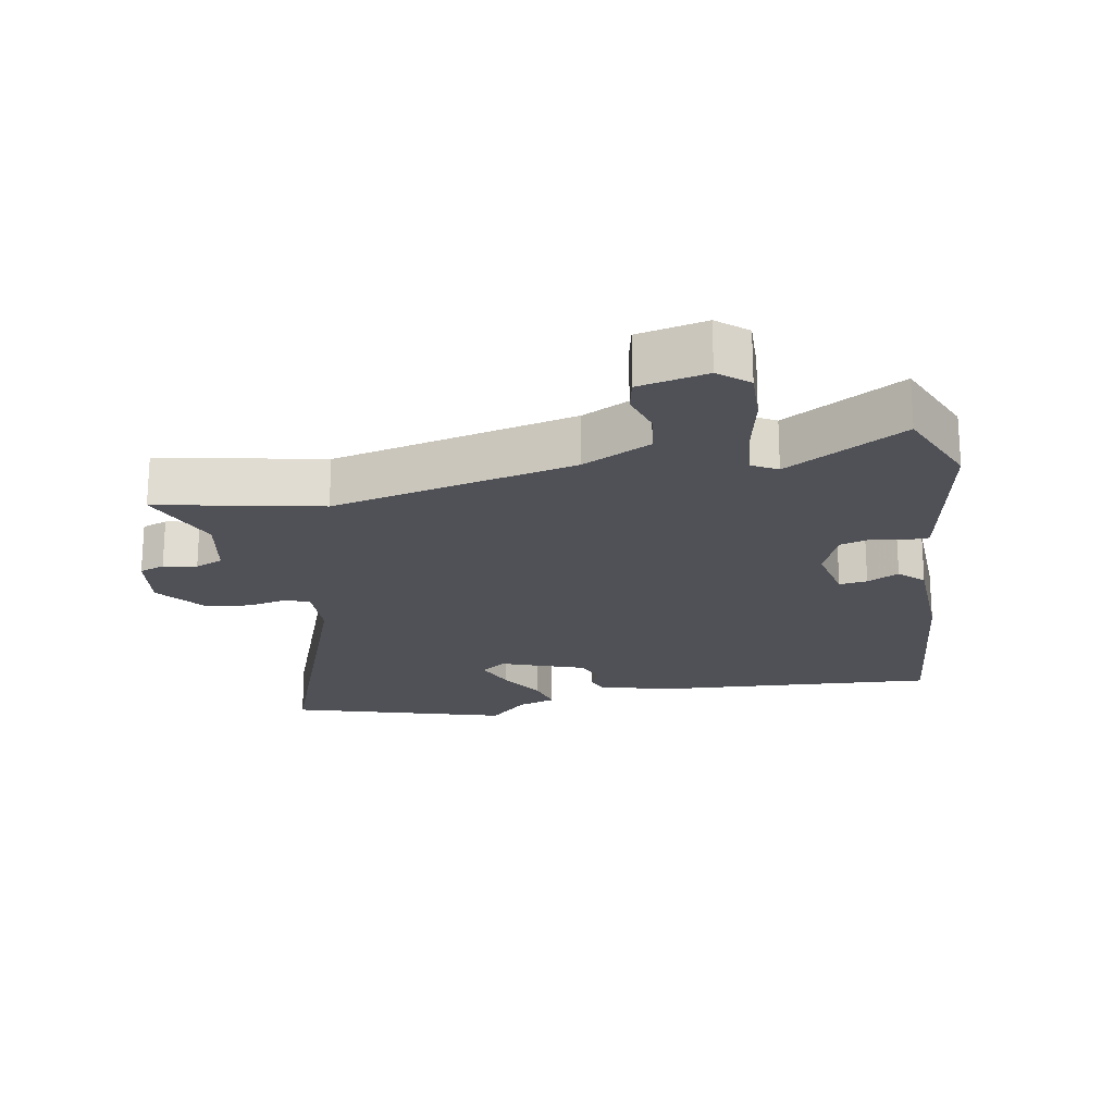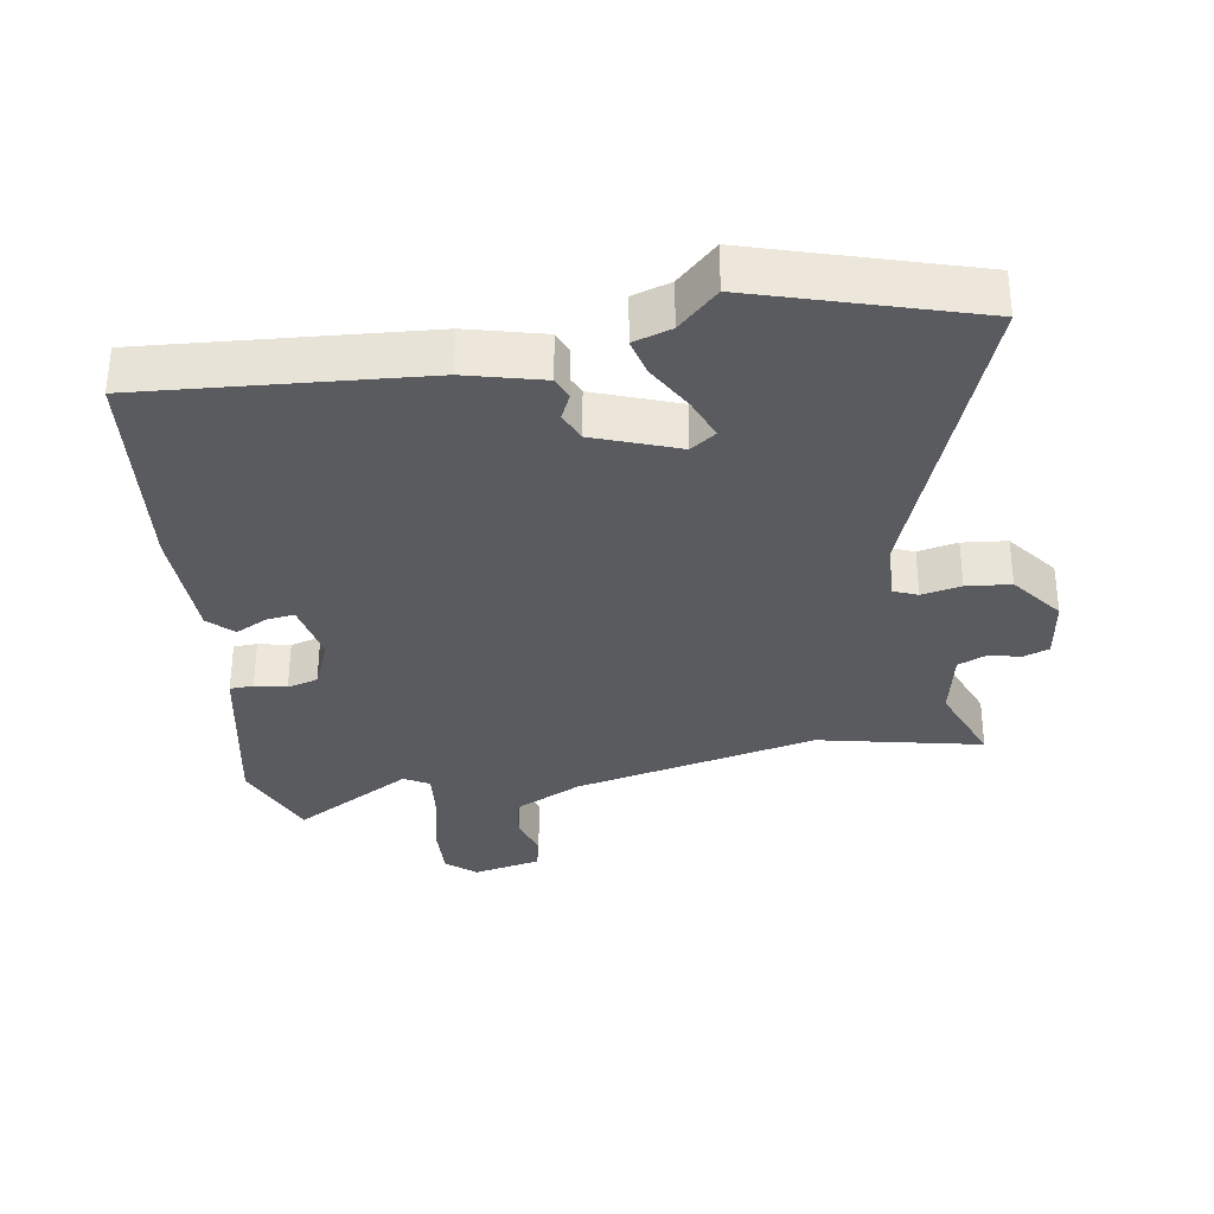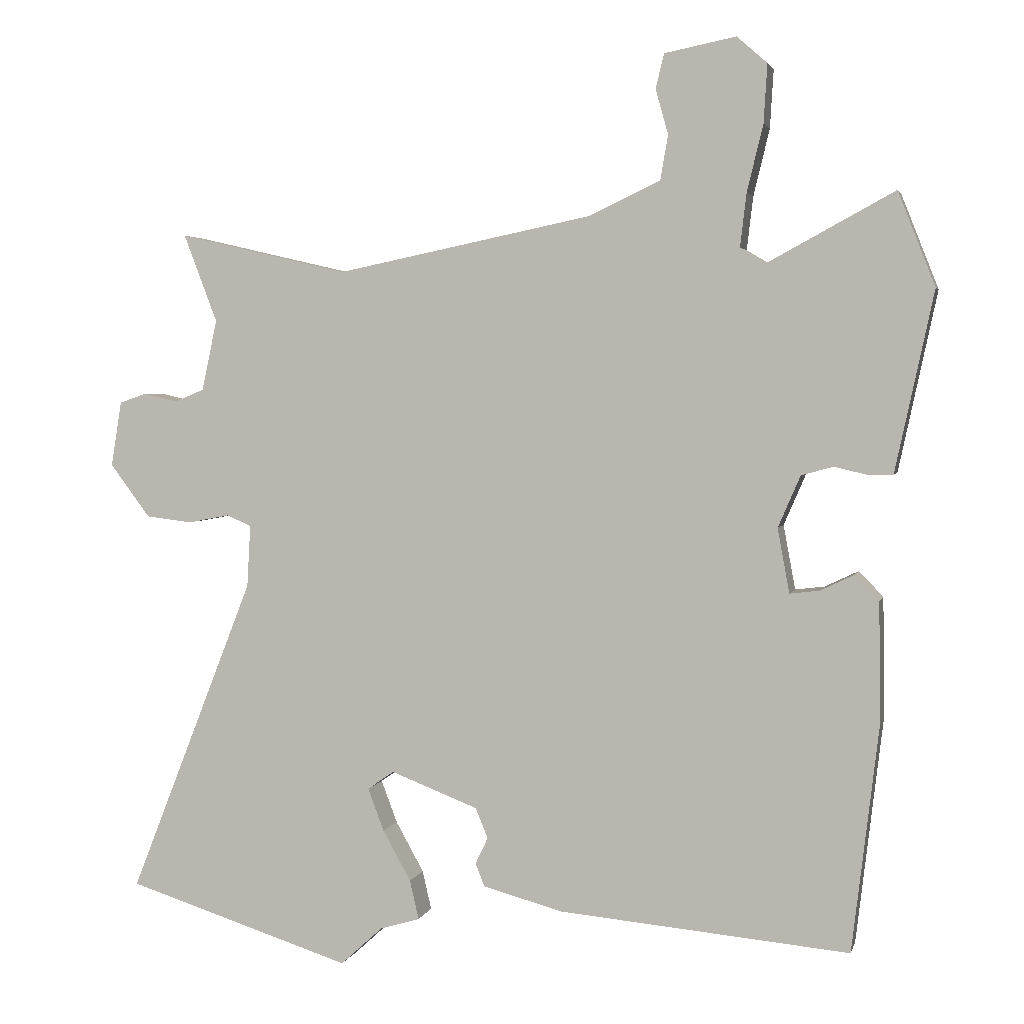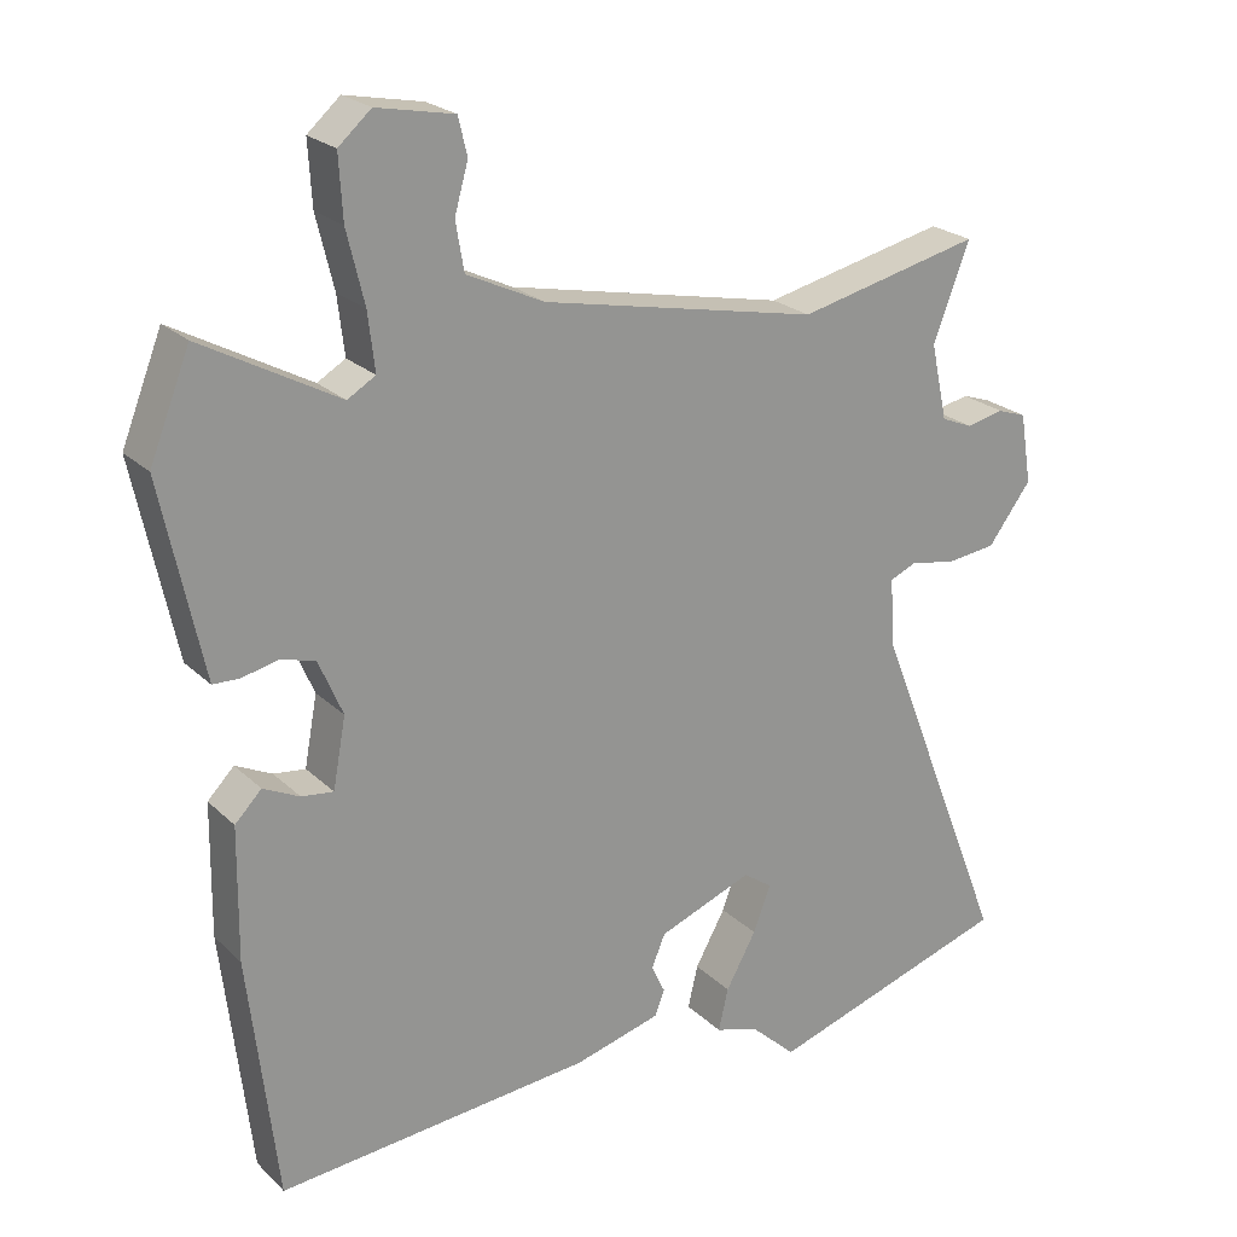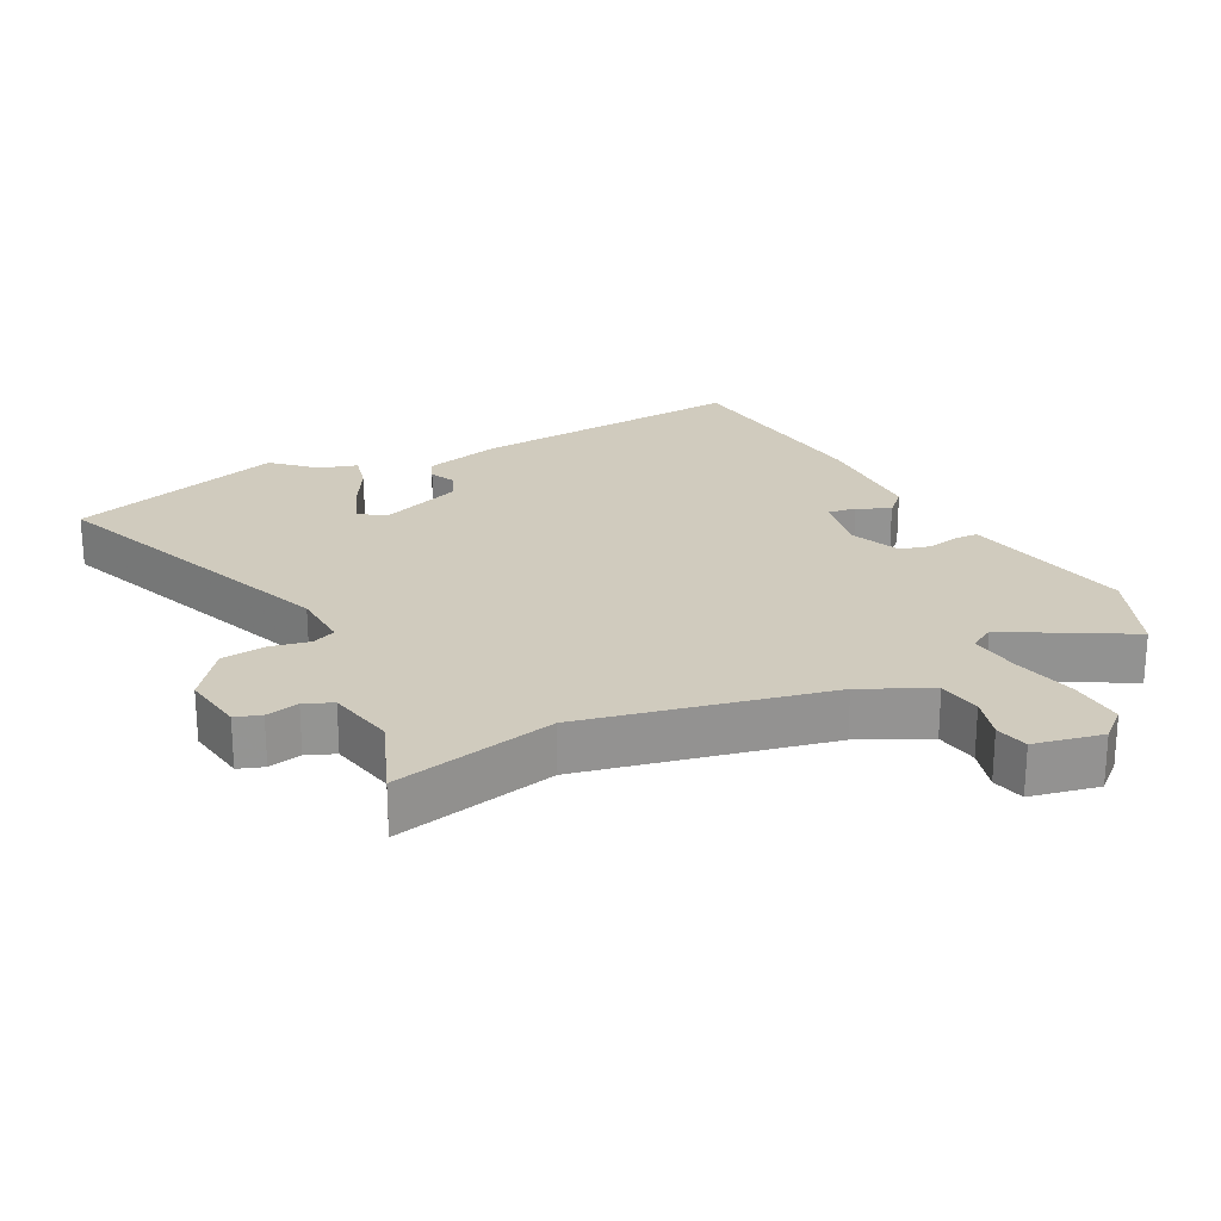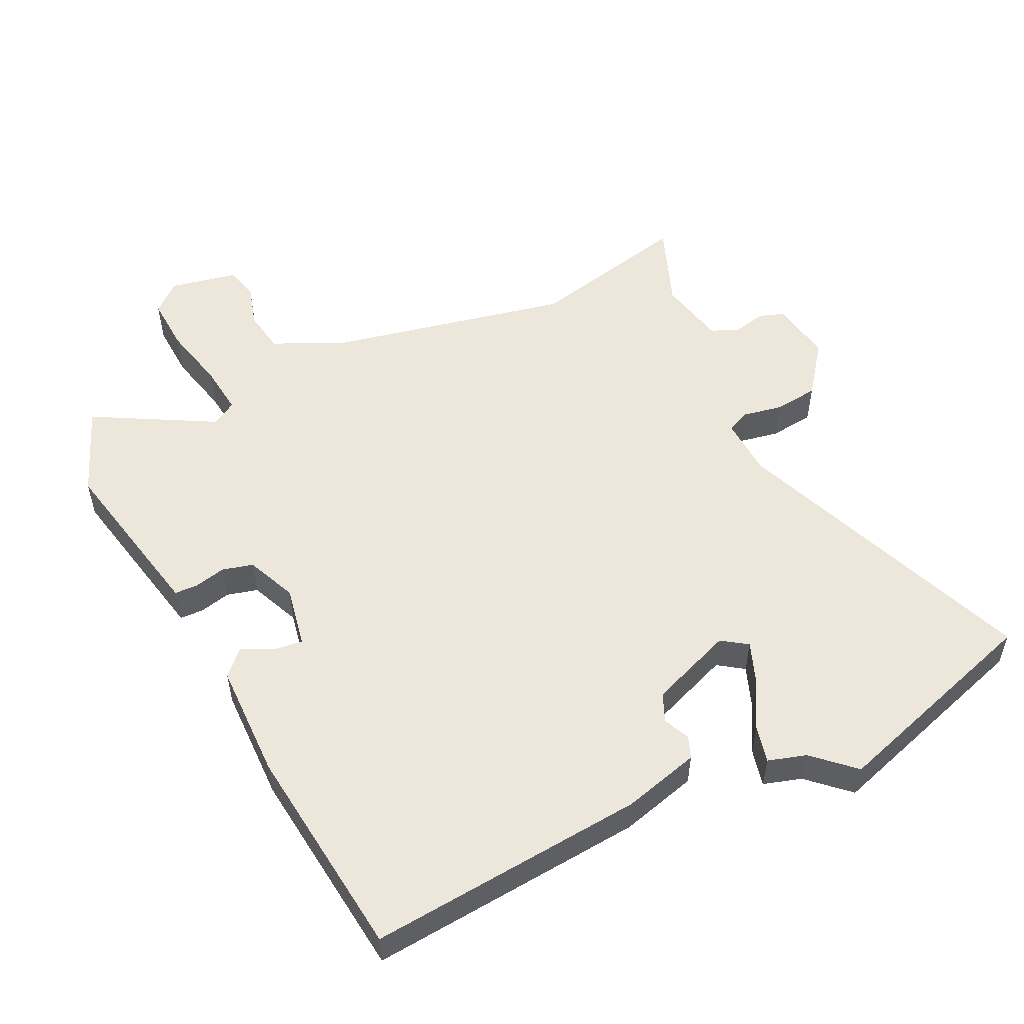
<metadata>
{"format":"obj","ext":"obj","renderer":"f3d","projection":"perspective","resolution":1024,"background":"white","views":[{"elev":-20.5,"azim":11.7,"up":"+Y"},{"elev":-33.3,"azim":-169.9,"up":"+Y"},{"elev":3.1,"azim":13.3,"up":"+Z"},{"elev":22.9,"azim":147.1,"up":"+Z"},{"elev":23.4,"azim":-26.5,"up":"+Y"},{"elev":53.5,"azim":154.5,"up":"+Y"}]}
</metadata>
<code>
v -0.564 0.07 0.515
v -0.322 0.07 0.459
v 0.043 0.07 0.534
v 0.145 0.07 0.582
v 0.156 0.07 0.646
v 0.138 0.07 0.71
v 0.15 0.07 0.759
v 0.252 0.07 0.779
v 0.295 0.07 0.741
v 0.29 0.07 0.658
v 0.267 0.07 0.563
v 0.258 0.07 0.487
v 0.295 0.07 0.465
v 0.475 0.07 0.563
v 0.528 0.07 0.429
v 0.484 0.07 0.223
v 0.473 0.07 0.172
v 0.438 0.07 0.171
v 0.391 0.07 0.182
v 0.345 0.07 0.17
v 0.313 0.07 0.096
v 0.33 0.07 0.004
v 0.372 0.07 0.009
v 0.42 0.07 0.032
v 0.455 0.07 -0.004
v 0.457 0.07 -0.178
v 0.419 0.07 -0.5
v 0.004 0.07 -0.462
v -0.11 0.07 -0.431
v -0.123 0.07 -0.398
v -0.105 0.07 -0.36
v -0.123 0.07 -0.317
v -0.247 0.07 -0.269
v -0.285 0.07 -0.295
v -0.262 0.07 -0.356
v -0.222 0.07 -0.428
v -0.209 0.07 -0.484
v -0.266 0.07 -0.501
v -0.326 0.07 -0.556
v -0.648 0.07 -0.453
v -0.47 0.07 -0.001
v -0.465 0.07 0.088
v -0.5 0.07 0.103
v -0.559 0.07 0.092
v -0.625 0.07 0.1
v -0.682 0.07 0.176
v -0.667 0.07 0.269
v -0.629 0.07 0.282
v -0.58 0.07 0.271
v -0.538 0.07 0.288
v -0.516 0.07 0.389
v -0.564 0 0.515
v -0.322 0 0.459
v 0.043 0 0.534
v 0.145 0 0.582
v 0.156 0 0.646
v 0.138 0 0.71
v 0.15 0 0.759
v 0.252 0 0.779
v 0.295 0 0.741
v 0.29 0 0.658
v 0.267 0 0.563
v 0.258 0 0.487
v 0.295 0 0.465
v 0.475 0 0.563
v 0.528 0 0.429
v 0.484 0 0.223
v 0.473 0 0.172
v 0.438 0 0.171
v 0.391 0 0.182
v 0.345 0 0.17
v 0.313 0 0.096
v 0.33 0 0.004
v 0.372 0 0.009
v 0.42 0 0.032
v 0.455 0 -0.004
v 0.457 0 -0.178
v 0.419 0 -0.5
v 0.004 0 -0.462
v -0.11 0 -0.431
v -0.123 0 -0.398
v -0.105 0 -0.36
v -0.123 0 -0.317
v -0.247 0 -0.269
v -0.285 0 -0.295
v -0.262 0 -0.356
v -0.222 0 -0.428
v -0.209 0 -0.484
v -0.266 0 -0.501
v -0.326 0 -0.556
v -0.648 0 -0.453
v -0.47 0 -0.001
v -0.465 0 0.088
v -0.5 0 0.103
v -0.559 0 0.092
v -0.625 0 0.1
v -0.682 0 0.176
v -0.667 0 0.269
v -0.629 0 0.282
v -0.58 0 0.271
v -0.538 0 0.288
v -0.516 0 0.389
f 46 47 48 49
f 46 49 50
f 43 44 45 46
f 43 46 50
f 42 43 50 51
f 38 39 40 41
f 38 41 42
f 35 36 37 38
f 34 35 38 42
f 33 34 42 51
f 28 29 30 31
f 28 31 32
f 27 28 32
f 23 24 25 26
f 22 23 26 27
f 21 22 27 32
f 16 17 18 19
f 16 19 20
f 13 14 15 16
f 12 13 16 20
f 8 9 10 11
f 8 11 12
f 5 6 7 8
f 4 5 8 12
f 3 4 12 20
f 33 51 1 2
f 20 21 32 33
f 2 3 20 33
f 100 99 98 97
f 101 100 97
f 97 96 95 94
f 101 97 94
f 102 101 94 93
f 92 91 90 89
f 93 92 89
f 89 88 87 86
f 93 89 86 85
f 102 93 85 84
f 82 81 80 79
f 83 82 79
f 83 79 78
f 77 76 75 74
f 78 77 74 73
f 83 78 73 72
f 70 69 68 67
f 71 70 67
f 67 66 65 64
f 71 67 64 63
f 62 61 60 59
f 63 62 59
f 59 58 57 56
f 63 59 56 55
f 71 63 55 54
f 53 52 102 84
f 84 83 72 71
f 84 71 54 53
f 1 52 53 2
f 2 53 54 3
f 3 54 55 4
f 4 55 56 5
f 5 56 57 6
f 6 57 58 7
f 7 58 59 8
f 8 59 60 9
f 9 60 61 10
f 10 61 62 11
f 11 62 63 12
f 12 63 64 13
f 13 64 65 14
f 14 65 66 15
f 15 66 67 16
f 16 67 68 17
f 17 68 69 18
f 18 69 70 19
f 19 70 71 20
f 20 71 72 21
f 21 72 73 22
f 22 73 74 23
f 23 74 75 24
f 24 75 76 25
f 25 76 77 26
f 26 77 78 27
f 27 78 79 28
f 28 79 80 29
f 29 80 81 30
f 30 81 82 31
f 31 82 83 32
f 32 83 84 33
f 33 84 85 34
f 34 85 86 35
f 35 86 87 36
f 36 87 88 37
f 37 88 89 38
f 38 89 90 39
f 39 90 91 40
f 40 91 92 41
f 41 92 93 42
f 42 93 94 43
f 43 94 95 44
f 44 95 96 45
f 45 96 97 46
f 46 97 98 47
f 47 98 99 48
f 48 99 100 49
f 49 100 101 50
f 50 101 102 51
f 51 102 52 1

</code>
